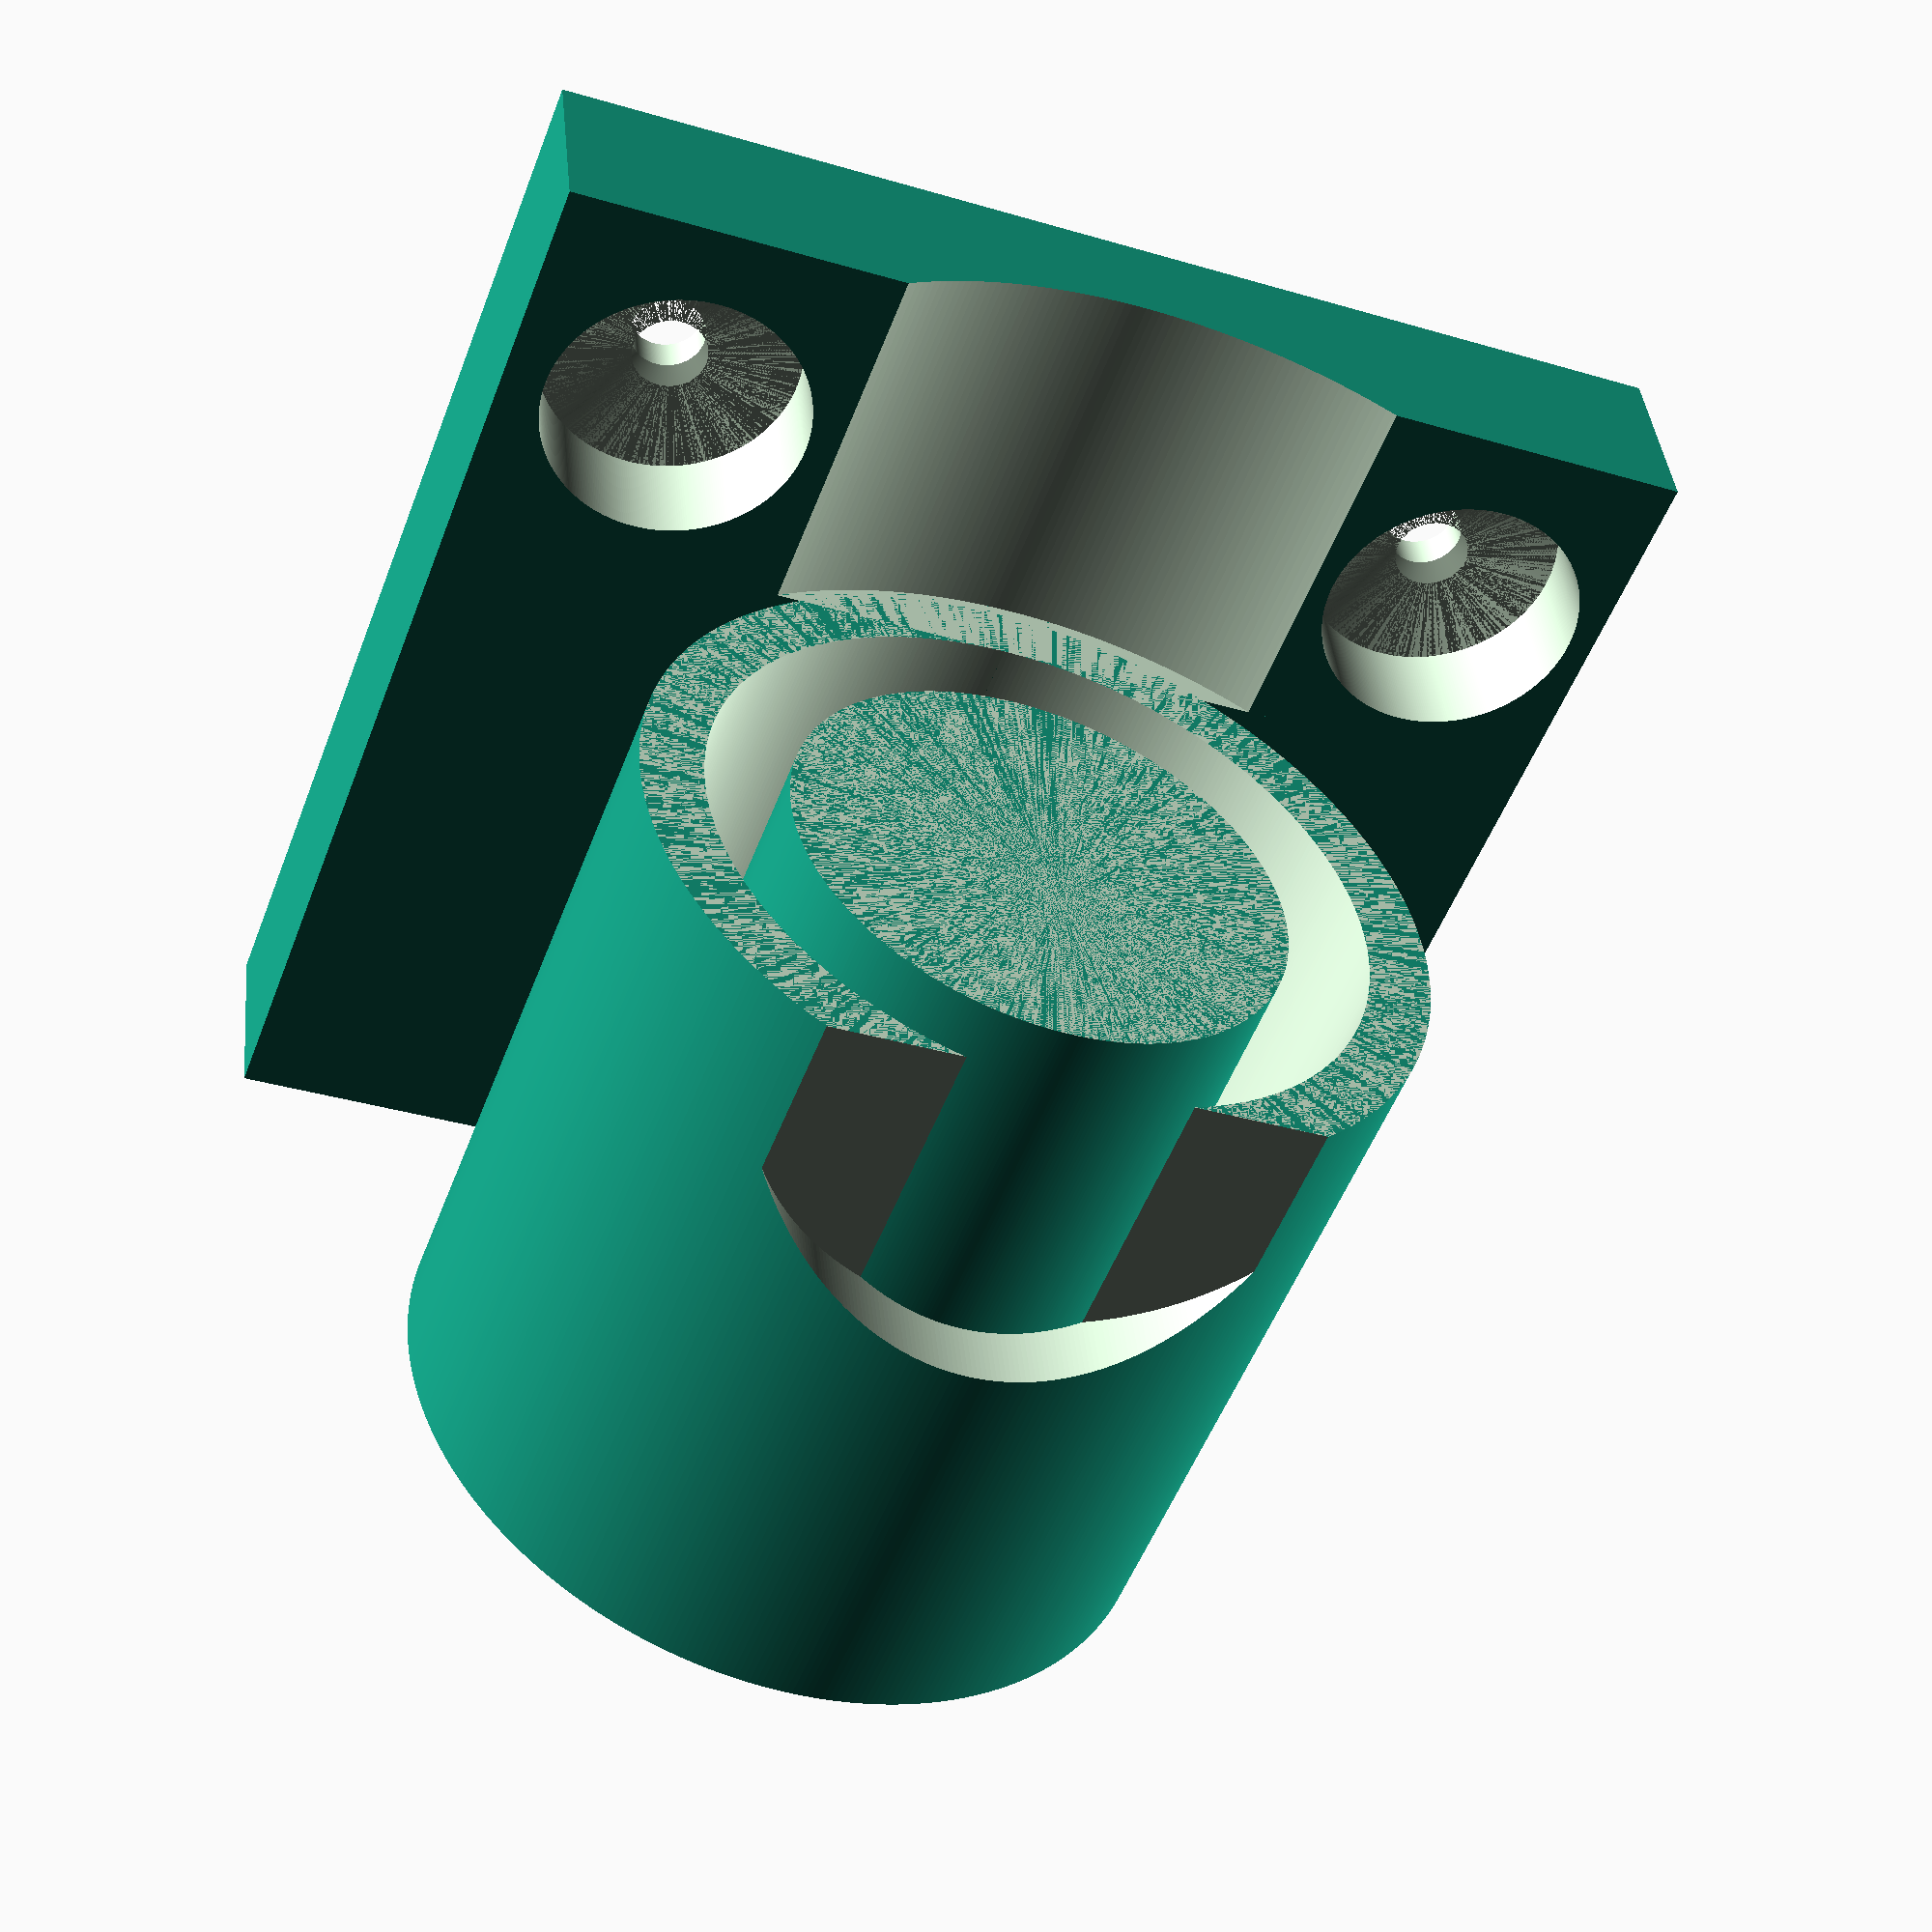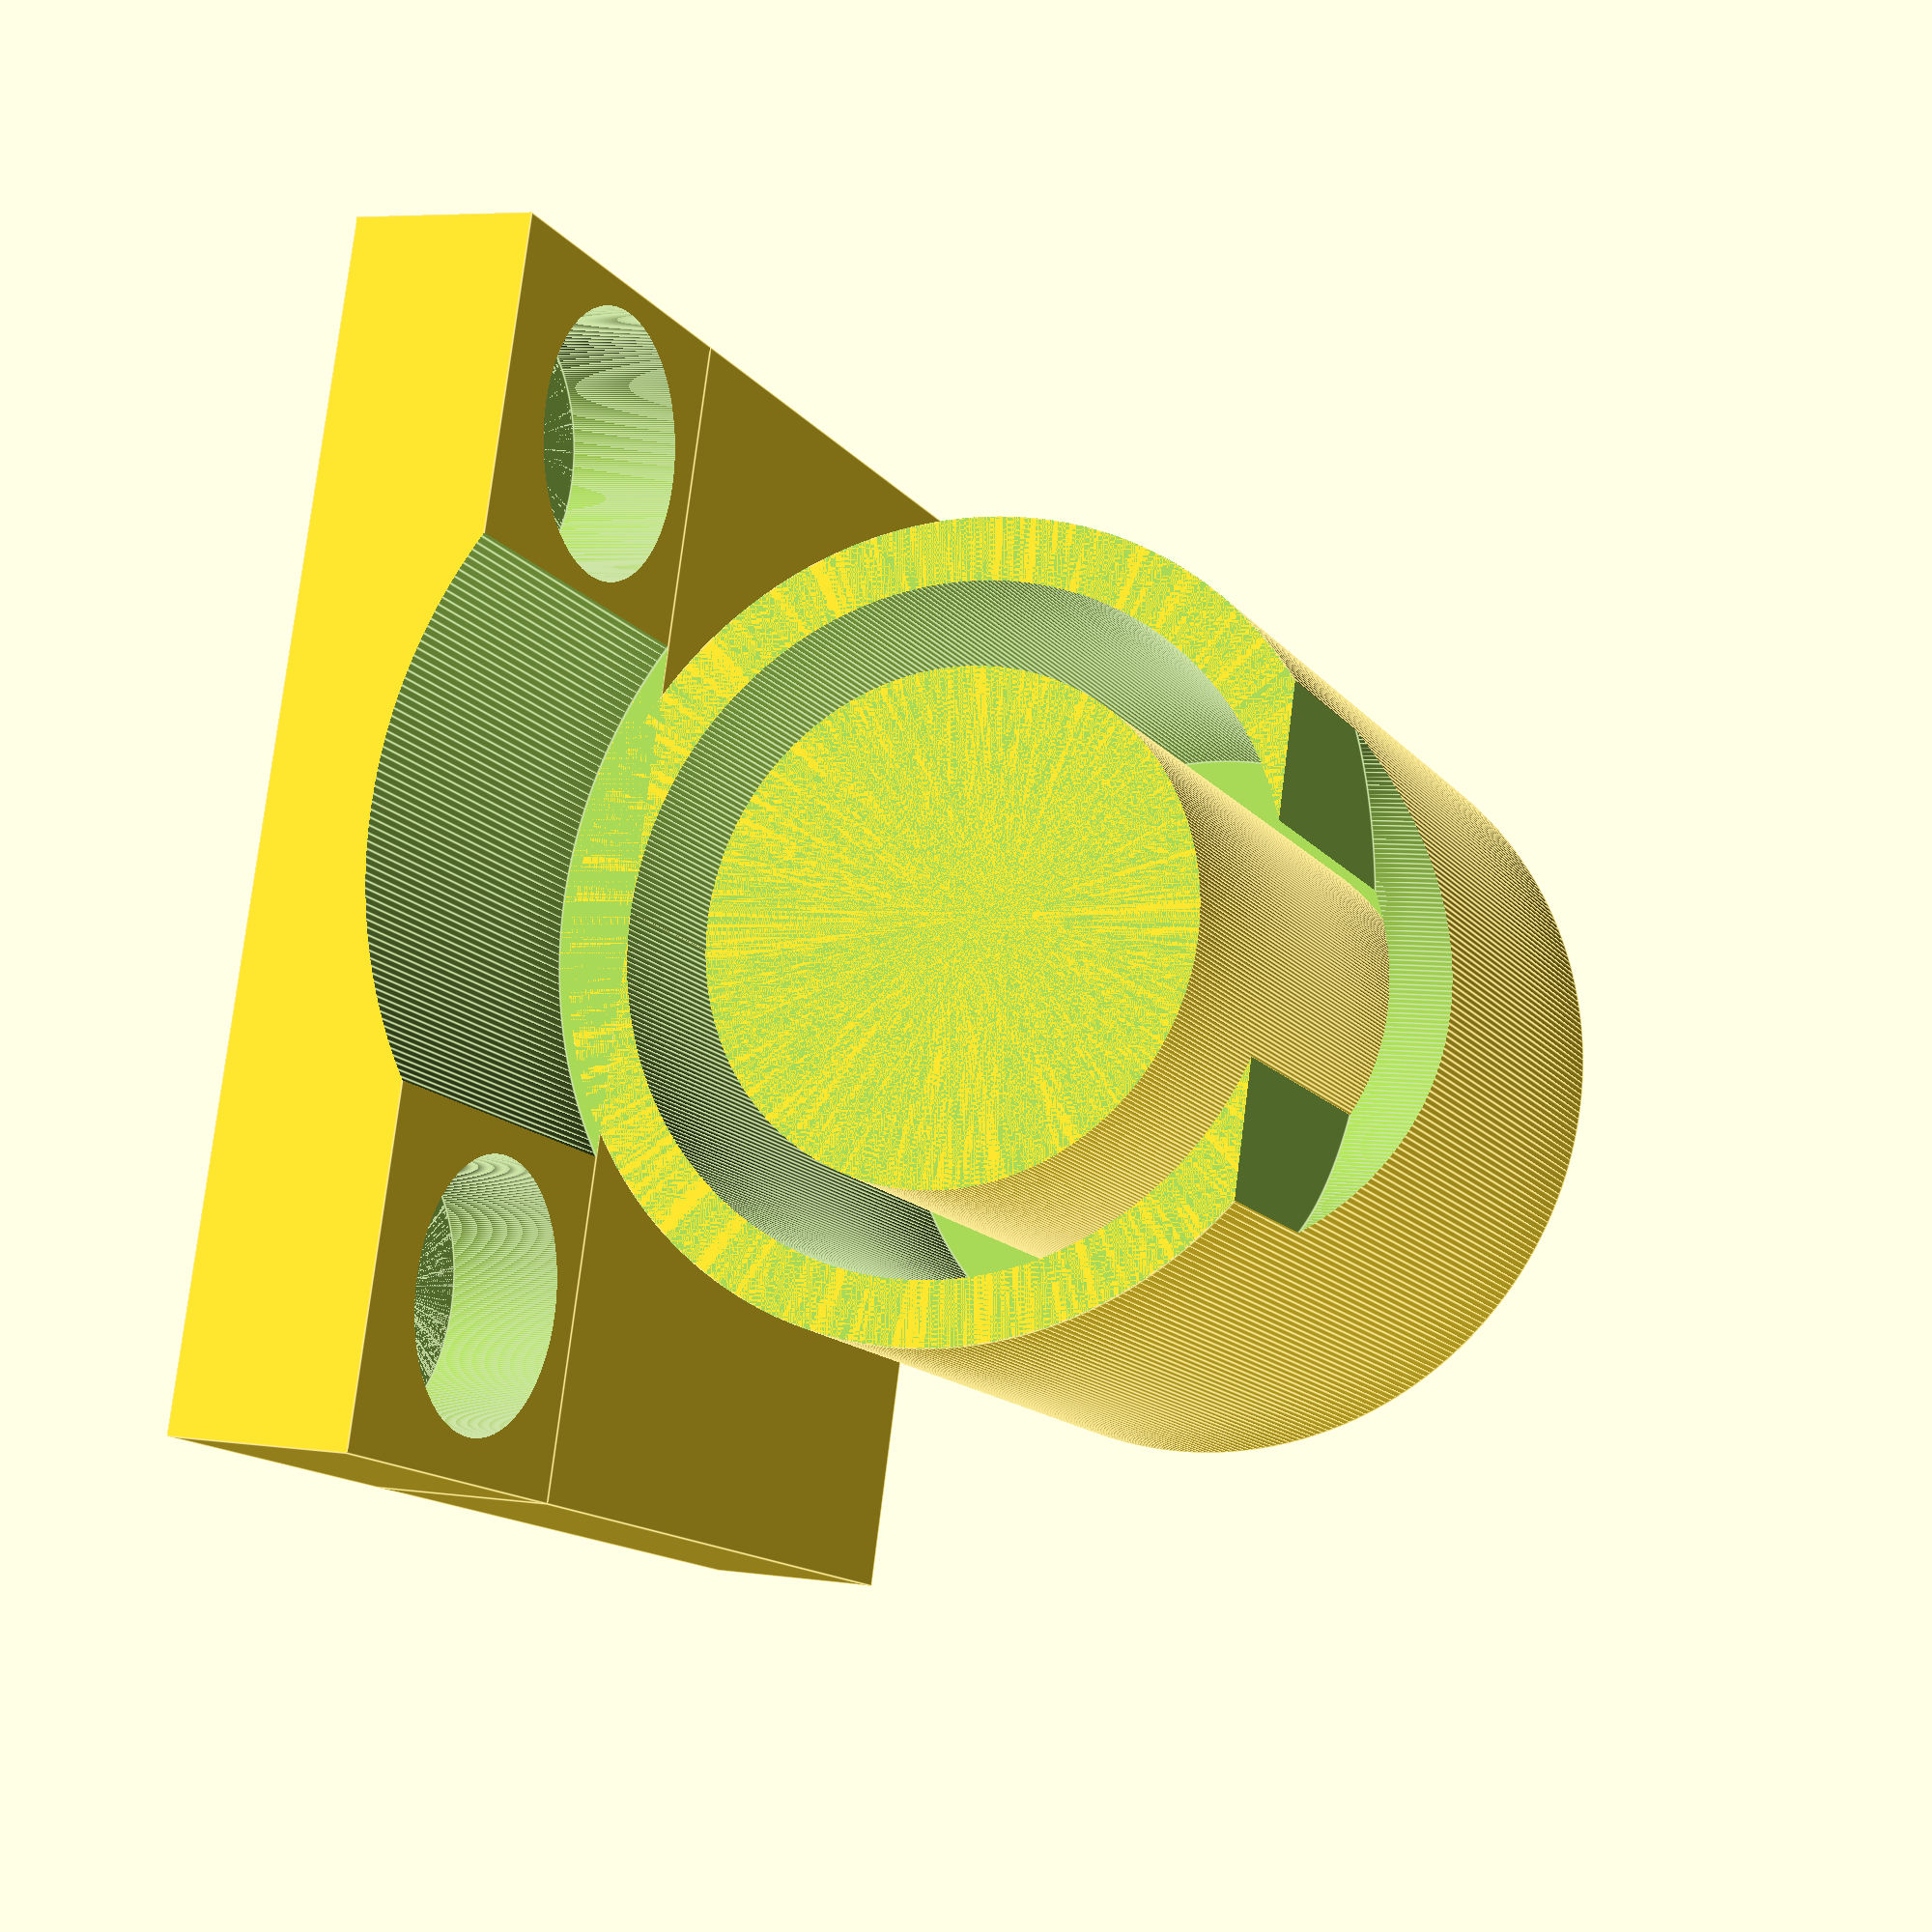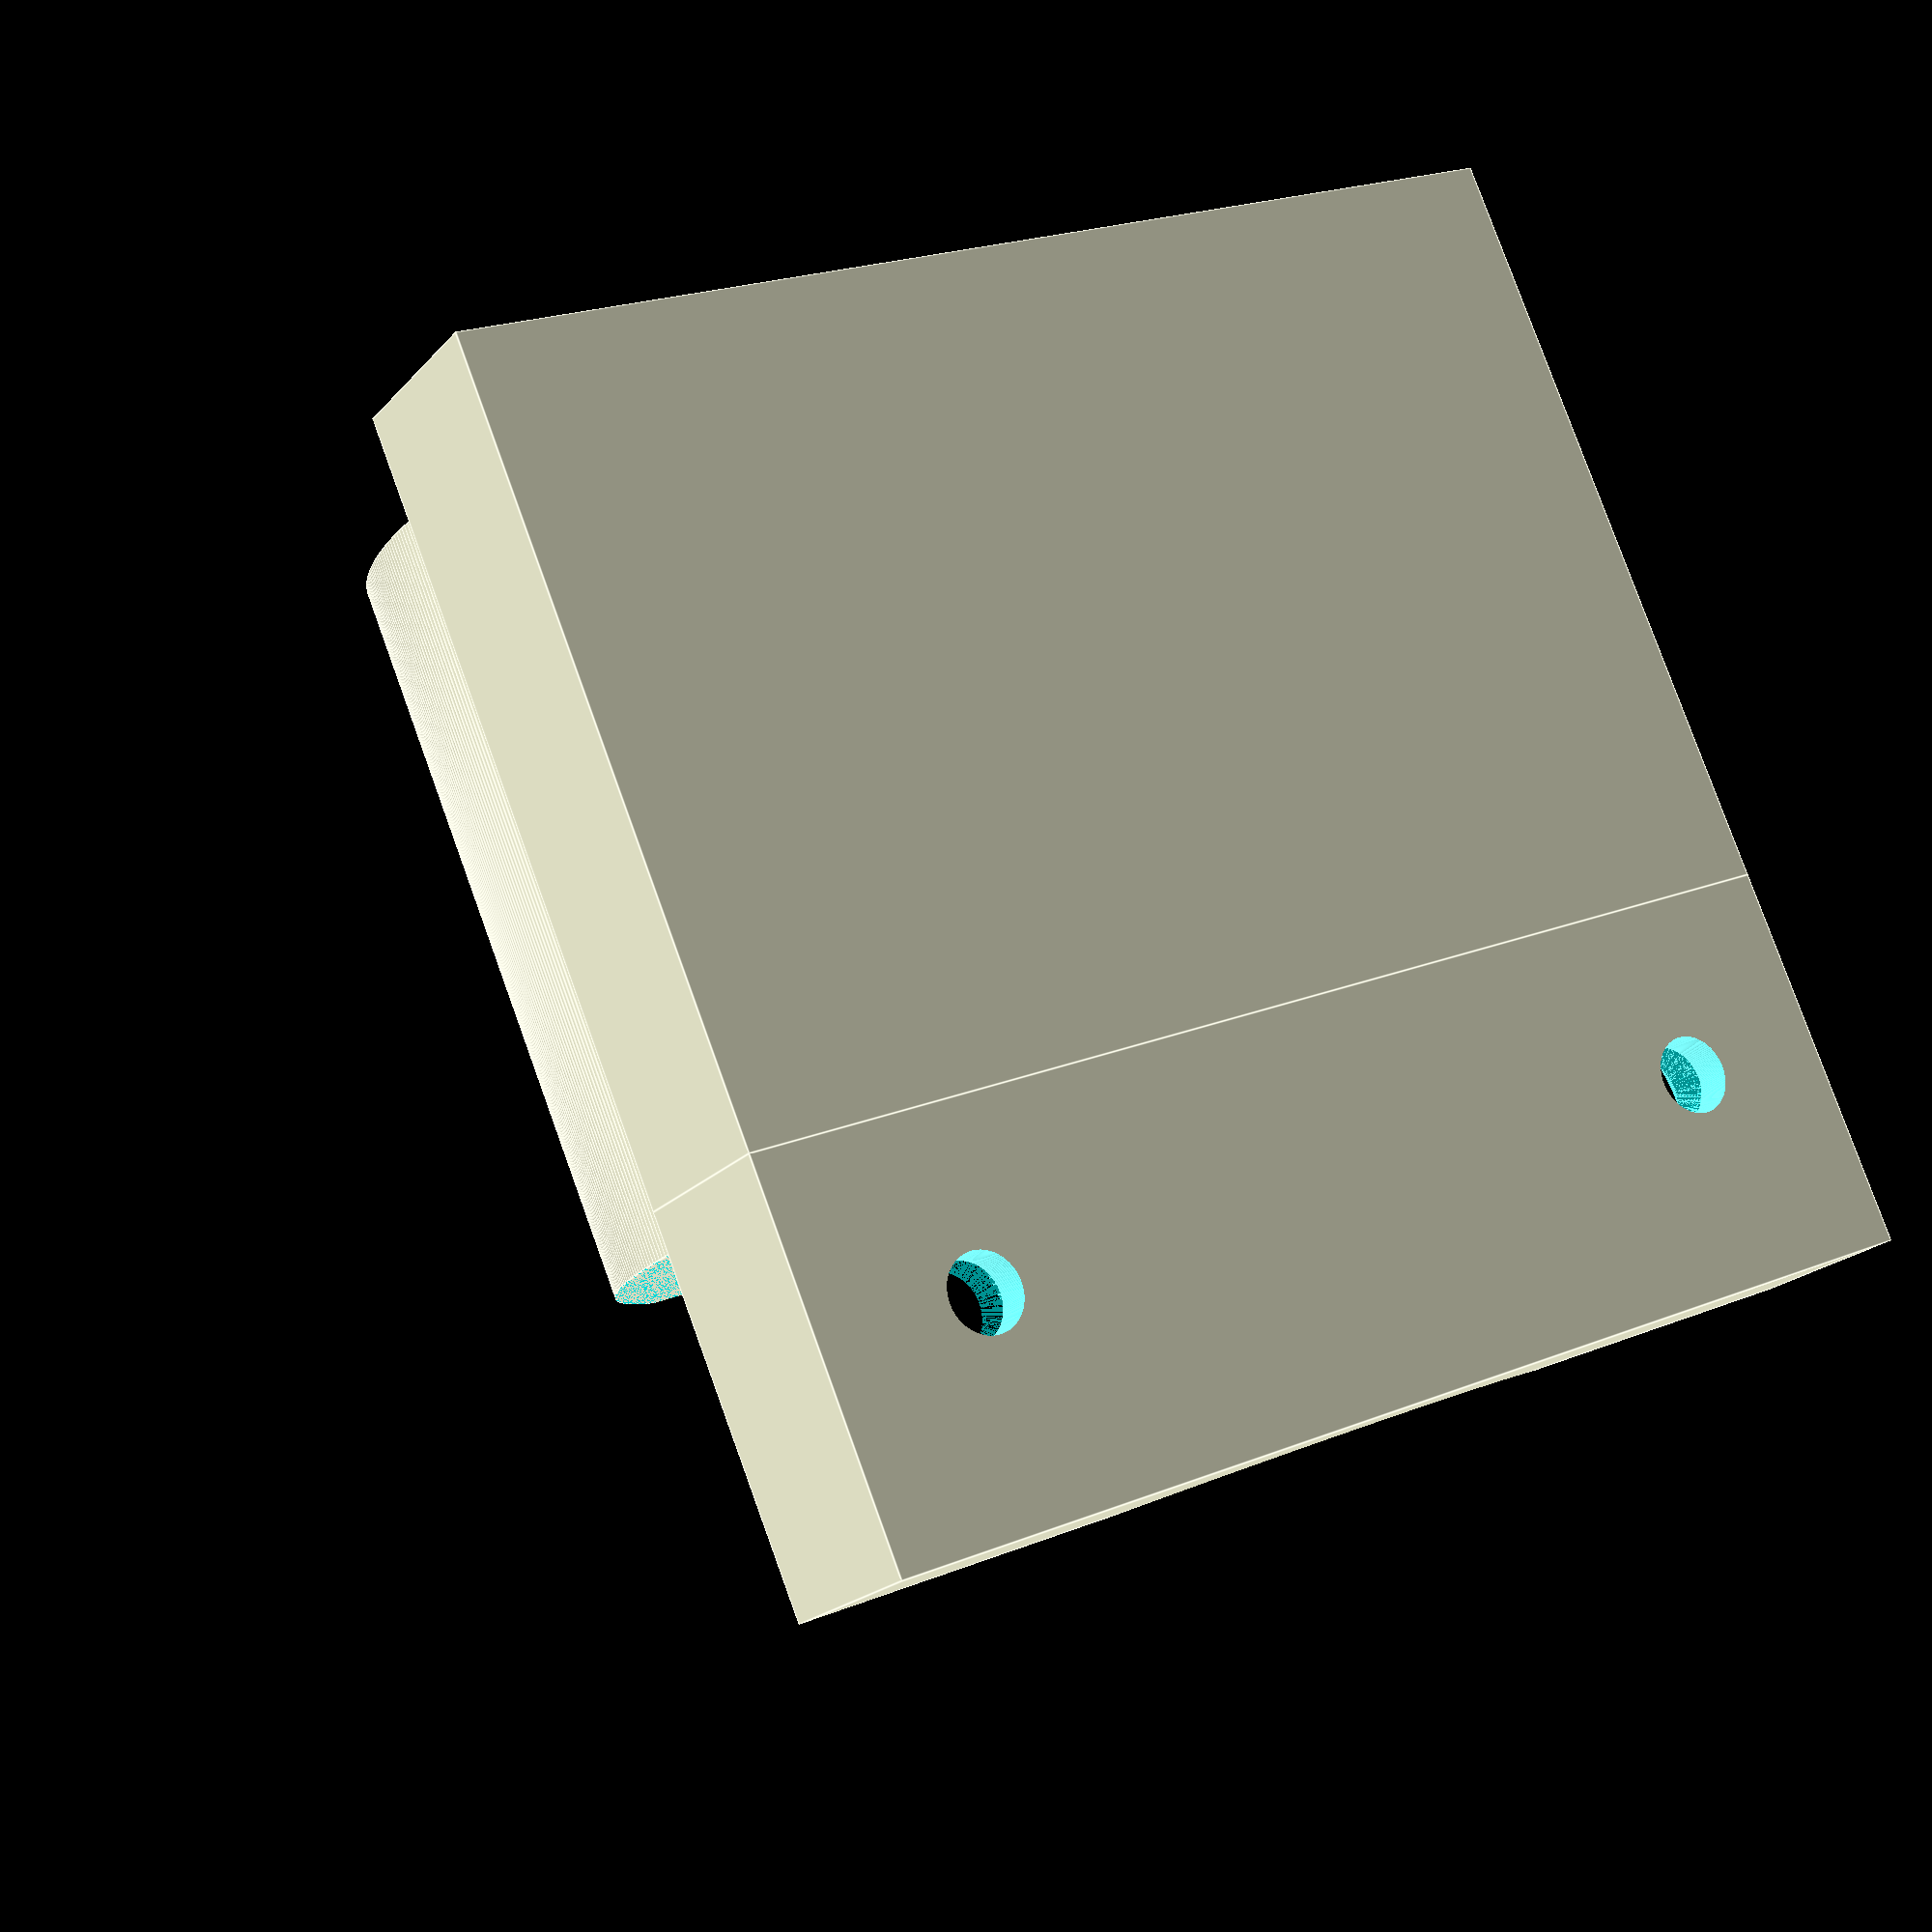
<openscad>
// Mini motorised tool holder for Dyson.
//
//  Copyright 2012 John Cooper 
//
//  This program is free software: you can redistribute it and/or modify
//  it under the terms of the GNU General Public License as published by
//  the Free Software Foundation, either version 3 of the License, or
//   (at your option) any later version.
//
//  This program is distributed in the hope that it will be useful,
//  but WITHOUT ANY WARRANTY; without even the implied warranty of
//  MERCHANTABILITY or FITNESS FOR A PARTICULAR PURPOSE.  See the
//  GNU General Public License for more details.
//
//  You should have received a copy of the GNU General Public License
//  along with this program.  If not, see <http://www.gnu.org/licenses/>.

// Add some smoothing
$fs=0.2;
$fn=400;

tube_inner = 27 / 2;
tube_outer = 36 / 2;
tube_length = 36;
tab_length = 16;
bigtube_outer = 50 / 2 ;
bigtube_offset = 4;
tube_gap = 3.4;
bott_height = 4;
back_width = tube_outer + tube_gap + 40;

module tube() {
  // Outer
  difference () {
    cylinder(r=(tube_outer + tube_gap), h = tube_length + bott_height);
    translate([0,0,bott_height]) {
      difference () {
        cylinder(r=(tube_outer), h = tube_length + 1 );
        cylinder(r=(tube_inner), h = tube_length + 1 );
      }
    }
    translate([-tube_outer - 9, 0, tube_length + bott_height]) {
      rotate([0,90,0]) {
        cylinder(h=10, r=tab_length);
      }
    }
  }
}

module screw_hole() {
  translate([-9,0,0]) {
    rotate ([0,90,0]) {
      union () {
        cylinder(r=2, h=20);
        cylinder(r=7, h=15);
        translate([0, 0, 15]) {
          cylinder(h=2, r1=7, r2=2);
        }
      }
    }
  }
}

module back() {
  difference () {
    union() {
      cube ([10, back_width, 20]);
      translate([0,0,- tube_length - bott_height]) {
        cube([10, back_width, tube_length + bott_height]);
      }
    }
    translate([-bigtube_outer + bigtube_offset, 30, 0]) {
      cylinder(r=bigtube_outer, h=30);
    }
    for (f = [0,-1]) {
      translate([0, ( back_width / 1.4 ) * f + ( back_width * 0.85 ), 9]){
        screw_hole();
      }
    }
  }
}



tube();
translate([tube_outer, - back_width / 2, tube_length + bott_height]) {
  back();
}

</openscad>
<views>
elev=52.2 azim=263.9 roll=339.4 proj=p view=solid
elev=193.7 azim=7.8 roll=156.9 proj=p view=edges
elev=98.8 azim=120.6 roll=199.9 proj=p view=edges
</views>
